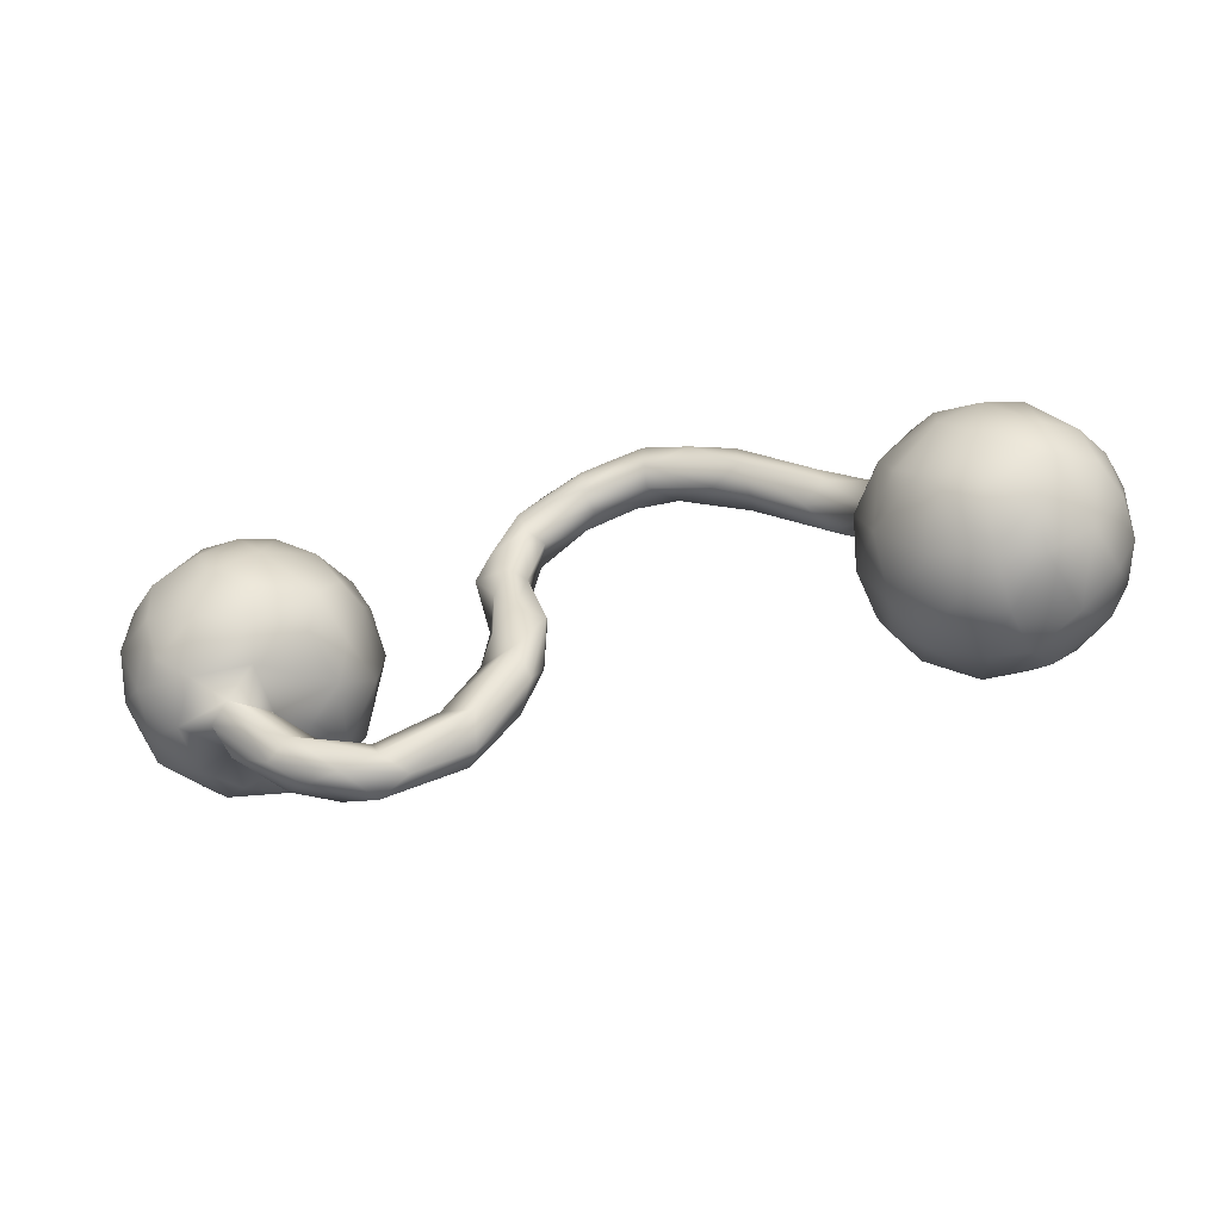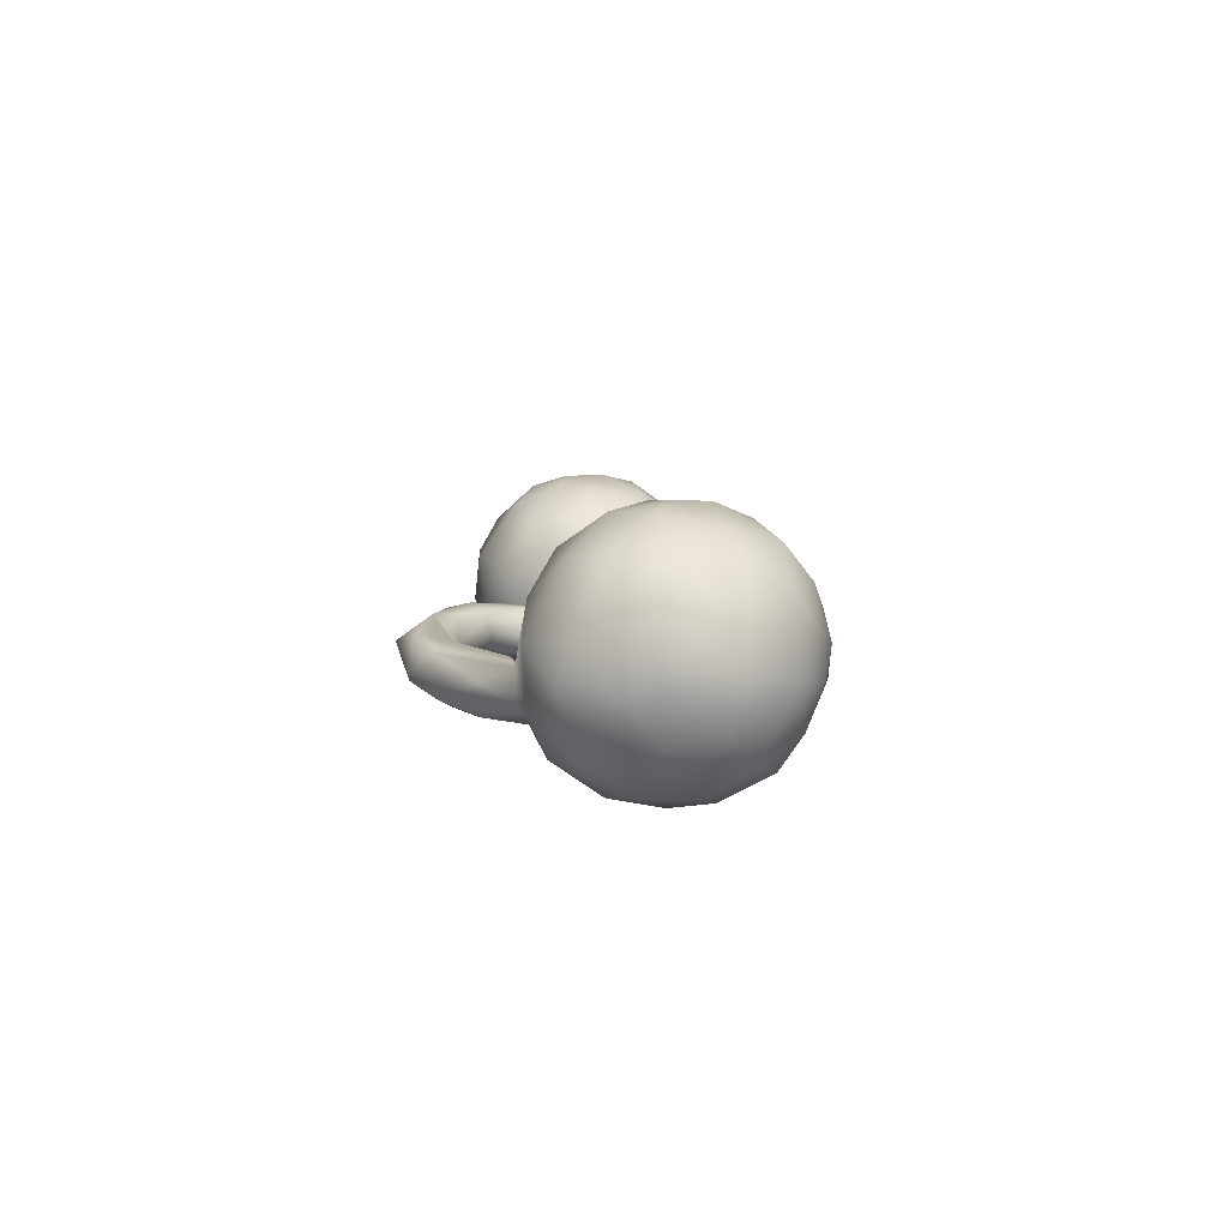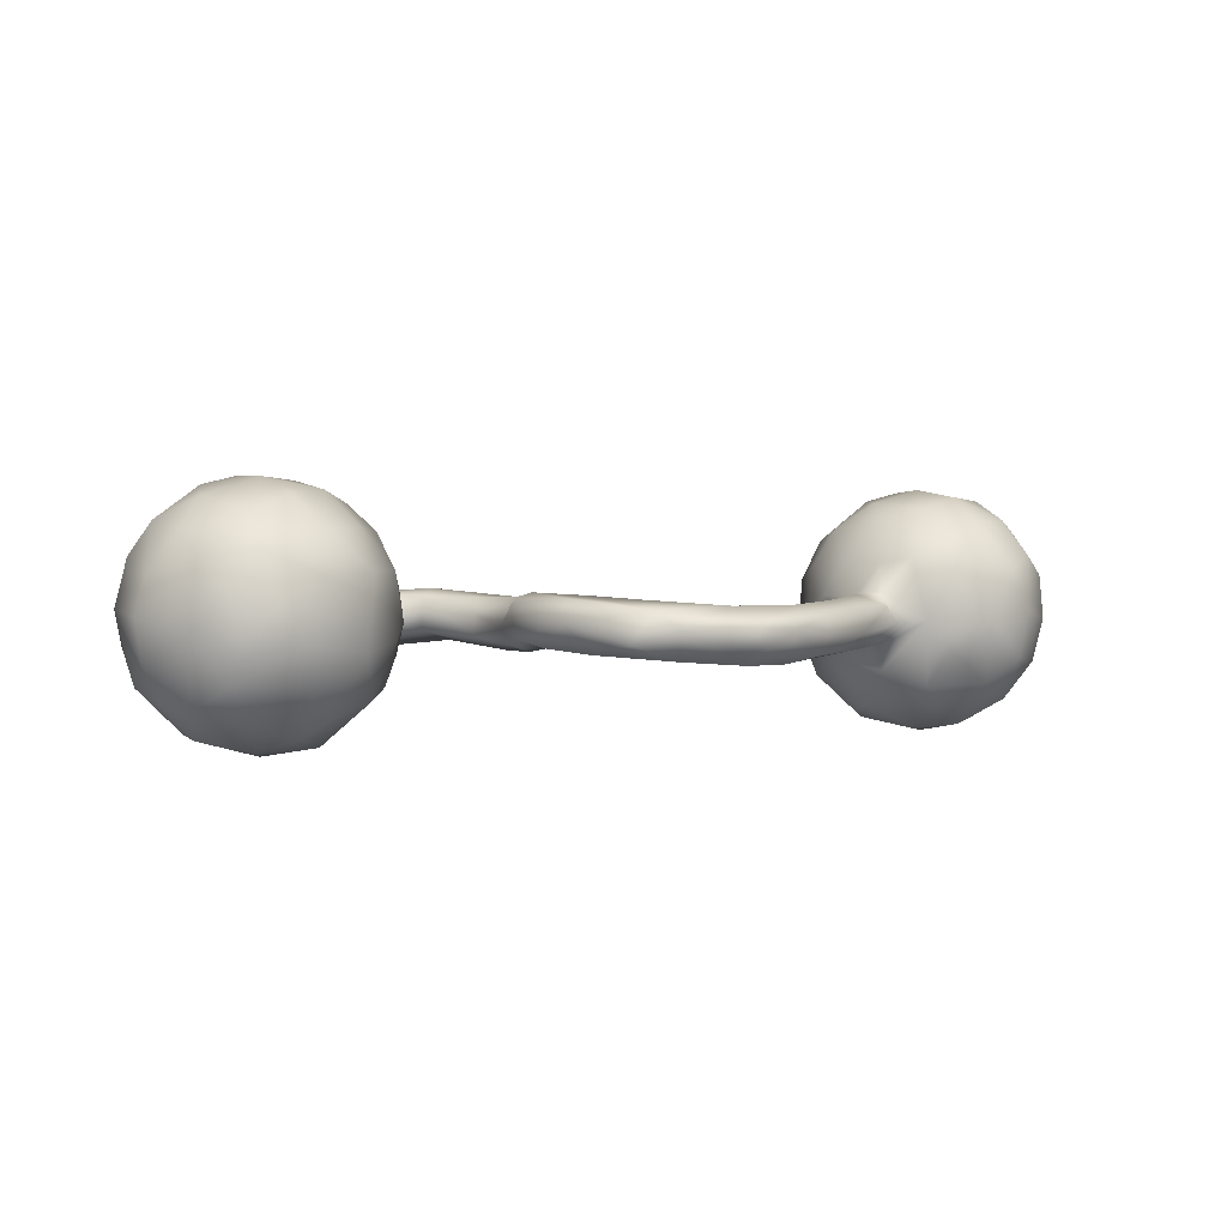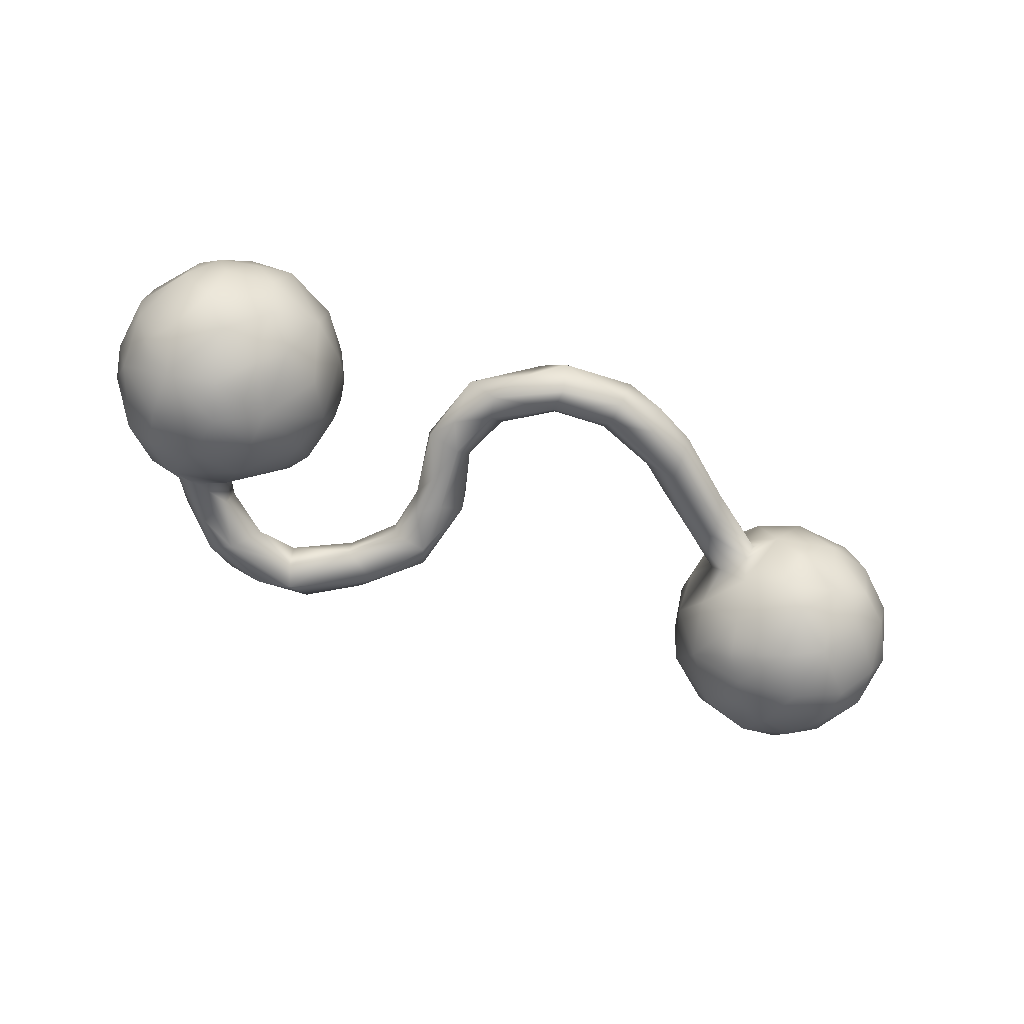
<metadata>
{"format":"obj","ext":"obj","renderer":"f3d","projection":"perspective","resolution":1024,"background":"white","views":[{"elev":-51.2,"azim":-165.6,"up":"+Y"},{"elev":5.4,"azim":86.2,"up":"+Z"},{"elev":1.2,"azim":154.8,"up":"+Z"},{"elev":-63.9,"azim":155.0,"up":"+Z"}]}
</metadata>
<code>
v 0.8456 -0.02245 0.01971
v 0.8251 -0.06179 -0.04168
v 0.8183 -0.001929 -0.1058
v 0.8248 0.1028 0.07451
v 0.8286 0.08954 -0.06055
v 0.7917 -0.1256 0.05555
v 0.8389 0.09248 0.00883
v 0.8283 -0.005402 0.1028
v 0.7985 0.07372 -0.1263
v 0.7797 0.191 -0.01743
v 0.7774 0.1214 0.1456
v 0.7537 -0.08882 0.1578
v 0.7657 -0.1202 -0.1069
v 0.7353 0.08398 0.199
v 0.7625 0.1823 0.1009
v 0.7265 0.2239 0.05045
v 0.7308 -0.03685 -0.1866
v 0.7696 -0.1529 -0.0272
v 0.7353 0.05408 -0.1894
v 0.7003 -0.1355 0.1537
v 0.7941 0.01671 0.1604
v 0.7611 0.1295 -0.1401
v 0.7091 -0.007088 0.2197
v 0.7143 -0.1125 -0.1558
v 0.6934 -0.1977 0.03356
v 0.7069 0.235 -0.02569
v 0.669 0.2247 0.1154
v 0.6744 0.1785 0.1736
v 0.633 -0.07636 -0.2025
v 0.6191 0.01483 -0.2216
v 0.6981 -0.1911 -0.06591
v 0.7188 0.2051 -0.09701
v 0.6454 0.08611 -0.2101
v 0.6721 0.1714 -0.162
v 0.6385 -0.07169 0.2167
v 0.6515 -0.1605 -0.1424
v 0.6392 -0.1888 0.09348
v 0.615 0.2542 -0.03263
v 0.6349 0.08103 0.2312
v 0.6535 0.2535 0.02574
v 0.654 0.0139 0.2341
v 0.6353 -0.2039 -0.06702
v 0.5912 0.1445 -0.1856
v 0.5473 -0.1433 -0.1298
v 0.5904 -0.1452 0.1615
v 0.5947 0.2251 -0.1065
v 0.5311 -0.08484 0.1903
v 0.5862 0.2499 0.07454
v 0.6055 0.1433 0.2049
v 0.5983 -0.1859 -0.0983
v 0.5365 0.104 0.2102
v 0.6027 -0.26 -0.03608
v 0.5365 -0.1678 0.07518
v 0.5384 -0.1703 -0.04072
v 0.4812 -0.2965 -0.08823
v 0.5683 0.207 0.1456
v 0.6235 -0.2071 -0.0111
v 0.5756 -0.2122 4.9e-05
v 0.528 -0.2098 -0.07791
v 0.5353 -0.02275 -0.2016
v 0.5212 -0.326 -0.06716
v 0.5393 0.1737 -0.1483
v 0.5534 -0.008019 0.2288
v 0.5084 -0.3291 0.000626
v 0.5336 0.06317 -0.2061
v 0.5608 -0.2581 -0.09203
v 0.5171 -0.2132 -0.0207
v 0.4668 0.1334 -0.1279
v 0.4593 -0.0725 -0.1222
v 0.4639 -0.1157 0.107
v 0.4858 0.2036 0.07888
v 0.5357 -0.08978 -0.1753
v 0.4641 -0.2972 0.01147
v 0.5039 0.2218 -0.04777
v 0.437 -0.2681 -0.02989
v 0.4561 -0.03466 0.1634
v 0.4907 -0.1499 0.01169
v 0.4793 0.04265 0.1904
v 0.4353 0.1625 -0.03139
v 0.4933 0.1566 0.1503
v 0.4356 -0.1074 -0.02618
v 0.4373 0.06918 0.144
v 0.4209 -0.3575 0.01803
v 0.4288 0.1335 0.08202
v 0.4002 -0.3661 -0.05654
v 0.3526 -0.3042 -0.04536
v 0.4218 0.06433 -0.1102
v 0.4449 -0.002835 -0.144
v 0.4634 -0.3657 -0.03872
v 0.4128 -0.04862 -0.06532
v 0.3557 -0.2892 -0.001482
v 0.3972 0.05004 -0.05863
v 0.4058 0.1112 -0.003443
v 0.397 -0.03697 0.04064
v 0.391 0.04454 0.05516
v 0.3493 -0.3887 0.000534
v 0.3316 -0.3312 0.04038
v 0.2907 -0.3698 -0.02569
v 0.2144 -0.3074 0.04052
v 0.3344 -0.347 -0.06235
v 0.2937 -0.2915 0.03829
v 0.2487 -0.2356 -0.02676
v 0.19 -0.3137 0.001496
v 0.2435 -0.2414 0.03059
v 0.172 0.2172 -0.004493
v 0.1801 -0.1491 0.004304
v 0.2178 -0.2698 0.04897
v 0.2026 0.08847 -0.03359
v 0.1986 0.06742 0.02656
v 0.1811 -0.1514 -0.0352
v 0.159 -0.08228 -0.04759
v 0.171 0.1398 -0.04834
v 0.1824 -0.2681 -0.04606
v 0.1735 -0.04727 -0.01975
v 0.1617 -0.1598 0.03303
v 0.119 -0.1606 0.03595
v 0.1573 0.05561 0.04395
v 0.1587 0.01215 -0.05394
v 0.1408 0.08285 -0.05099
v 0.1261 -0.2286 0.01967
v 0.1202 -0.04167 -0.06136
v 0.1385 -0.0519 0.03487
v 0.1528 0.1994 0.03505
v 0.1189 0.08505 0.0263
v 0.05117 0.3033 0.01676
v 0.09504 -0.1926 -0.0256
v 0.09665 -0.04079 0.03124
v 0.1051 0.1882 0.03925
v 0.1091 0.1813 -0.05333
v 0.1111 0.07976 -0.02069
v 0.1146 -0.1464 -0.06278
v 0.03881 0.2619 0.03256
v 0.08285 -0.142 0.004073
v 0.08131 0.2898 -0.04016
v 0.08095 0.1709 -0.0229
v 0.07825 -0.01568 -0.00101
v 0.0729 -0.04246 -0.02656
v 0.1224 0.2259 -0.05751
v 0.003934 0.2552 -0.06172
v 0.01481 0.2357 0.01363
v 0.00451 0.2998 -0.06778
v -0.1111 0.3255 -0.07544
v -0.1085 0.2557 -0.03754
v -0.008679 0.2375 -0.0213
v 0.01537 0.3369 -0.01643
v -0.07826 0.266 0.01088
v -0.1114 0.278 -0.06908
v -0.1249 0.3516 -0.009317
v -0.2132 0.2838 0.02271
v -0.1582 0.2491 0.000589
v -0.08792 0.3149 0.02323
v -0.2012 0.3338 -0.02009
v -0.2462 0.2383 0.01798
v -0.1953 0.2997 -0.07562
v -0.2785 0.283 -0.06156
v -0.2277 0.2176 -0.03613
v -0.2826 0.2242 -0.07189
v -0.282 0.3006 -0.02708
v -0.2833 0.2852 0.008948
v -0.2916 0.1732 -0.03182
v -0.3335 0.2132 0.02921
v -0.3955 0.2112 0.01186
v -0.3826 0.1146 -0.03521
v -0.2862 0.1958 0.0157
v -0.4235 0.1362 -0.06058
v -0.436 0.1366 0.03884
v -0.4194 0.09583 0.01997
v -0.4539 -0.004538 0.03555
v -0.4732 0.06708 0.0296
v -0.4541 -0.07089 -0.01735
v -0.4666 0.05451 -0.02039
v -0.4761 0.02536 0.09512
v -0.4004 0.2156 -0.03038
v -0.4698 -0.06969 0.09239
v -0.4917 -0.1527 0.0614
v -0.5253 0.1323 -0.01484
v -0.4677 -0.003678 -0.08098
v -0.4788 0.06945 -0.04943
v -0.5008 -0.1771 -0.02319
v -0.4929 0.1484 0.01555
v -0.4155 0.1762 -0.05743
v -0.5053 0.1101 0.04096
v -0.5292 -0.1468 0.1371
v -0.5141 0.116 -0.04927
v -0.5106 0.09206 0.09449
v -0.5383 0.03939 0.1723
v -0.5886 0.1311 -0.1309
v -0.4973 -0.1066 -0.1162
v -0.5273 0.02052 -0.1617
v -0.5468 -0.04492 -0.182
v -0.5094 -0.06005 0.1572
v -0.5531 0.1346 0.1029
v -0.5172 0.08906 -0.1012
v -0.5979 -0.08939 0.2117
v -0.5898 -0.2389 -0.03541
v -0.543 -0.2122 0.05227
v -0.6389 -0.251 0.06458
v -0.5649 0.1678 -0.008953
v -0.5786 -0.1961 -0.1199
v -0.6367 0.1704 0.1077
v -0.5683 -0.02008 0.2058
v -0.6277 0.1041 -0.1733
v -0.6083 0.1751 -0.05981
v -0.5842 -0.08712 -0.1978
v -0.6313 0.01638 -0.2144
v -0.6146 -0.1305 -0.1934
v -0.613 0.07943 0.195
v -0.6858 -0.2617 -0.02486
v -0.6604 -0.07798 0.2289
v -0.7041 -0.1416 0.207
v -0.6203 -0.1771 0.1761
v -0.6958 -0.05536 -0.2245
v -0.6942 0.06179 0.2163
v -0.6827 0.1991 -0.00949
v -0.6538 -0.002332 0.2315
v -0.705 -0.2515 0.07398
v -0.6965 0.1603 -0.1245
v -0.6777 -0.2234 -0.1229
v -0.6805 -0.1532 -0.1909
v -0.7364 -0.2135 0.1389
v -0.7923 -0.09856 -0.1895
v -0.7013 0.1334 0.1659
v -0.7569 -0.1732 -0.1607
v -0.7063 0.05752 -0.2057
v -0.7772 0.1781 0.00689
v -0.7449 0.1761 0.08166
v -0.7942 -0.2336 0.02172
v -0.7715 0.1607 -0.0804
v -0.7762 0.1037 -0.1578
v -0.7862 0.08377 0.1739
v -0.812 0.1277 0.1089
v -0.7565 -0.2235 -0.09753
v -0.7926 -0.02057 -0.1986
v -0.7462 -0.06843 0.2234
v -0.7779 0.01139 0.2108
v -0.7809 -0.147 0.1774
v -0.8369 -0.1734 -0.0899
v -0.8313 0.1172 -0.08826
v -0.8505 0.02542 -0.138
v -0.8425 -0.1543 0.1167
v -0.8547 0.1178 -0.008939
v -0.8821 -0.1013 0.09688
v -0.8468 -0.05706 0.1647
v -0.843 0.02865 0.1573
v -0.8712 0.08345 0.07171
v -0.8667 -0.05857 -0.1289
v -0.8658 -0.1706 0.003698
v -0.9077 0.01639 -0.009432
v -0.8889 0.03244 -0.07245
v -0.8965 -0.07648 -0.06155
v -0.8975 -0.002725 0.07806
v -0.9045 -0.08578 0.02124
f 117 128 124
f 161 159 162
f 164 153 161
f 156 164 160
f 156 150 164
f 135 140 144
f 129 130 135
f 138 112 129
f 112 119 129
f 105 112 138
f 135 128 140
f 130 128 135
f 130 124 128
f 108 112 105
f 117 123 128
f 109 123 117
f 109 105 123
f 79 68 87
f 79 74 68
f 62 68 74
f 68 62 65
f 46 43 62
f 34 43 46
f 34 33 43
f 84 79 93
f 79 92 93
f 22 19 34
f 82 84 95
f 95 84 93
f 82 80 84
f 10 5 22
f 5 9 22
f 78 51 82
f 63 51 78
f 63 39 51
f 4 11 21
f 8 4 21
f 8 7 4
f 63 41 39
f 23 39 41
f 23 14 39
f 21 14 23
f 159 158 162
f 158 173 162
f 155 173 158
f 154 157 155
f 147 156 157
f 154 147 157
f 142 147 154
f 153 149 161
f 149 159 161
f 150 153 164
f 153 150 149
f 151 149 150
f 147 143 156
f 143 150 156
f 142 139 147
f 139 143 147
f 141 139 142
f 143 146 150
f 144 146 143
f 144 140 146
f 139 144 143
f 139 135 144
f 138 139 141
f 139 129 135
f 138 129 139
f 140 132 146
f 105 134 125
f 105 138 134
f 128 125 132
f 128 132 140
f 128 123 125
f 123 105 125
f 46 62 74
f 71 79 84
f 71 74 79
f 32 46 38
f 32 34 46
f 32 22 34
f 10 32 26
f 10 22 32
f 80 71 84
f 51 80 82
f 51 56 80
f 49 56 51
f 4 7 15
f 7 10 15
f 10 7 5
f 39 49 51
f 39 28 49
f 11 15 28
f 11 4 15
f 14 28 39
f 14 11 28
f 21 11 14
f 152 158 159
f 158 152 155
f 152 154 155
f 142 154 152
f 149 152 159
f 151 148 149
f 149 148 152
f 148 142 152
f 145 142 148
f 145 141 142
f 146 151 150
f 151 145 148
f 125 145 151
f 134 141 145
f 134 138 141
f 132 151 146
f 132 125 151
f 145 125 134
f 38 46 74
f 71 48 74
f 48 38 74
f 40 38 48
f 40 26 38
f 26 32 38
f 56 71 80
f 56 48 71
f 27 40 48
f 16 40 27
f 16 26 40
f 16 10 26
f 28 56 49
f 56 27 48
f 28 27 56
f 15 27 28
f 15 16 27
f 15 10 16
f 42 57 52
f 57 58 73
f 36 31 50
f 50 31 42
f 50 42 66
f 42 52 61
f 73 58 67
f 50 66 55
f 50 55 59
f 54 50 59
f 54 59 67
f 67 59 75
f 104 102 110
f 104 110 106
f 104 106 115
f 107 104 115
f 107 115 116
f 99 107 120
f 107 116 120
f 110 102 131
f 113 126 131
f 120 133 126
f 120 116 133
f 175 183 196
f 183 211 196
f 220 211 210
f 220 210 236
f 170 179 188
f 220 236 240
f 190 188 204
f 247 242 252
f 212 204 206
f 250 252 248
f 212 221 233
f 233 221 246
f 52 57 64
f 64 57 73
f 42 61 66
f 67 75 73
f 64 73 83
f 73 75 91
f 73 91 97
f 83 73 97
f 97 91 101
f 66 61 55
f 59 55 75
f 75 55 86
f 86 55 100
f 75 86 91
f 91 86 102
f 101 91 104
f 91 102 104
f 99 97 107
f 97 101 107
f 101 104 107
f 86 100 102
f 102 100 113
f 131 102 113
f 103 99 120
f 113 103 126
f 103 120 126
f 196 211 197
f 196 179 175
f 195 196 197
f 197 211 220
f 197 220 216
f 199 179 195
f 179 196 195
f 220 227 216
f 227 220 240
f 188 179 199
f 227 240 247
f 240 242 247
f 188 199 204
f 204 199 206
f 206 199 218
f 219 206 218
f 247 252 250
f 206 219 212
f 219 223 221
f 221 223 237
f 246 237 250
f 237 247 250
f 212 219 221
f 246 221 237
f 61 52 64
f 61 64 89
f 61 89 85
f 89 64 83
f 89 83 96
f 89 96 85
f 83 97 96
f 96 97 99
f 55 61 85
f 55 85 100
f 100 85 98
f 85 96 98
f 96 99 98
f 99 103 98
f 113 100 98
f 113 98 103
f 195 197 208
f 208 197 216
f 208 216 227
f 195 218 199
f 218 195 208
f 232 208 227
f 223 218 232
f 218 208 232
f 232 227 237
f 227 247 237
f 219 218 223
f 223 232 237
f 184 178 193
f 244 231 245
f 244 230 231
f 198 193 187
f 187 202 217
f 225 238 241
f 241 249 248
f 245 241 248
f 202 224 217
f 217 229 228
f 228 229 238
f 6 12 20
f 6 20 25
f 37 20 45
f 25 20 37
f 45 70 53
f 45 47 70
f 3 2 13
f 13 2 18
f 2 6 18
f 17 13 24
f 17 24 29
f 81 70 94
f 30 17 29
f 60 29 72
f 69 81 90
f 90 81 94
f 30 29 60
f 88 60 72
f 88 72 69
f 69 90 88
f 114 109 122
f 106 114 122
f 116 122 127
f 114 111 118
f 118 111 121
f 130 121 137
f 121 131 137
f 127 136 133
f 133 136 137
f 191 174 172
f 191 201 194
f 215 194 201
f 194 215 209
f 209 215 234
f 174 168 172
f 234 215 235
f 234 235 243
f 171 170 177
f 171 168 170
f 235 244 243
f 177 189 193
f 251 244 245
f 243 244 251
f 187 193 189
f 245 248 251
f 187 189 202
f 189 205 202
f 202 205 224
f 217 224 229
f 229 233 239
f 238 229 239
f 238 239 249
f 241 238 249
f 6 25 18
f 37 45 53
f 13 18 31
f 31 18 25
f 25 37 57
f 57 54 58
f 57 37 53
f 54 57 53
f 54 53 77
f 24 13 36
f 13 31 36
f 77 53 70
f 77 70 81
f 29 24 36
f 44 36 50
f 44 50 54
f 44 54 81
f 81 54 77
f 29 36 72
f 36 44 72
f 72 44 69
f 69 44 81
f 115 106 122
f 115 122 116
f 114 110 111
f 106 110 114
f 110 131 111
f 116 127 133
f 111 131 121
f 131 126 137
f 137 126 133
f 174 191 183
f 183 191 194
f 183 194 211
f 211 194 210
f 210 194 209
f 210 209 234
f 168 174 170
f 170 174 175
f 210 234 236
f 234 243 236
f 170 188 177
f 236 243 240
f 240 243 242
f 177 188 189
f 243 251 242
f 190 189 188
f 252 251 248
f 242 251 252
f 189 190 205
f 190 204 205
f 205 204 212
f 249 250 248
f 205 212 224
f 224 212 233
f 229 224 233
f 233 246 239
f 239 246 249
f 249 246 250
f 31 25 57
f 31 57 42
f 58 54 67
f 175 174 183
f 179 170 175
f 157 156 160
f 191 186 201
f 184 193 198
f 171 177 178
f 178 177 193
f 165 178 184
f 181 165 184
f 235 230 244
f 235 213 230
f 169 182 185
f 167 166 169
f 169 166 182
f 172 168 169
f 168 171 169
f 171 167 169
f 163 171 178
f 163 167 171
f 215 213 235
f 186 185 192
f 186 172 185
f 172 169 185
f 215 207 213
f 201 207 215
f 201 186 207
f 191 172 186
f 136 130 137
f 119 121 130
f 118 121 119
f 108 114 118
f 127 124 136
f 122 117 127
f 109 117 122
f 108 109 114
f 88 90 87
f 65 88 87
f 65 60 88
f 30 60 65
f 19 30 33
f 92 94 95
f 90 94 92
f 87 90 92
f 19 17 30
f 3 17 19
f 70 76 94
f 3 13 17
f 1 2 3
f 70 47 76
f 2 1 6
f 45 35 47
f 35 63 47
f 45 20 35
f 12 23 35
f 20 12 35
f 8 21 12
f 8 12 6
f 1 8 6
f 225 241 245
f 225 228 238
f 225 214 228
f 214 217 228
f 203 217 214
f 187 217 203
f 231 225 245
f 231 226 225
f 214 225 226
f 198 203 214
f 198 187 203
f 222 226 231
f 176 184 198
f 182 180 176
f 176 181 184
f 173 181 176
f 173 176 180
f 162 173 180
f 165 163 178
f 230 222 231
f 213 222 230
f 185 182 192
f 192 182 198
f 182 176 198
f 166 180 182
f 166 162 180
f 163 160 167
f 157 163 165
f 157 160 163
f 207 222 213
f 207 200 222
f 207 192 200
f 186 192 207
f 167 164 166
f 164 161 166
f 160 164 167
f 119 130 129
f 124 130 136
f 112 108 119
f 108 118 119
f 117 124 127
f 108 105 109
f 79 87 92
f 68 65 87
f 43 65 62
f 33 65 43
f 33 30 65
f 19 33 34
f 93 92 95
f 9 19 22
f 9 3 19
f 94 76 95
f 76 82 95
f 5 3 9
f 76 78 82
f 7 1 5
f 5 1 3
f 63 78 76
f 47 63 76
f 1 7 8
f 35 41 63
f 23 41 35
f 12 21 23
f 200 226 222
f 200 214 226
f 192 198 200
f 200 198 214
f 181 157 165
f 155 157 181
f 166 161 162
f 155 181 173

</code>
